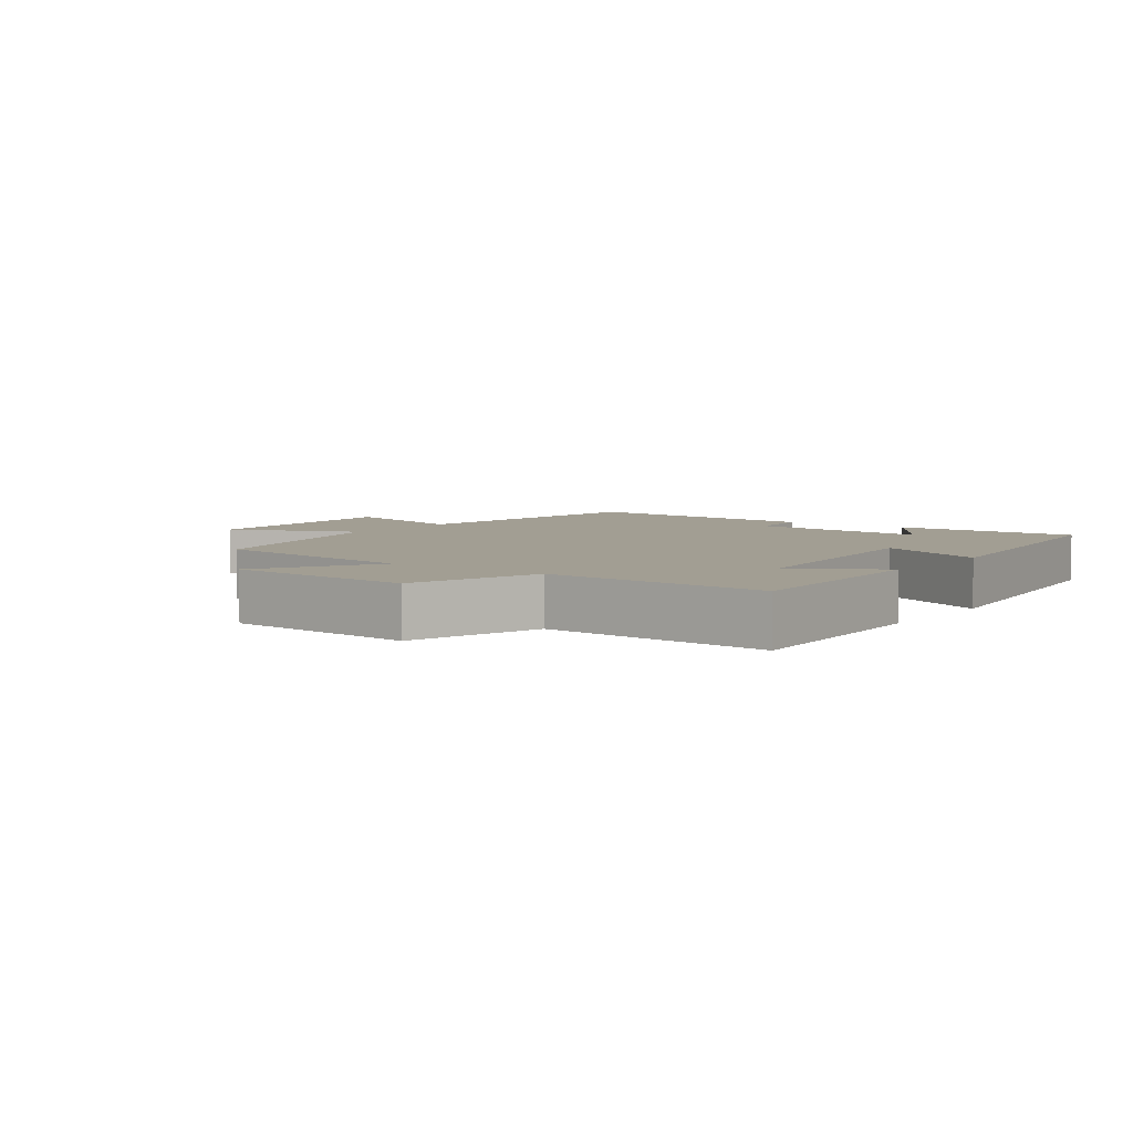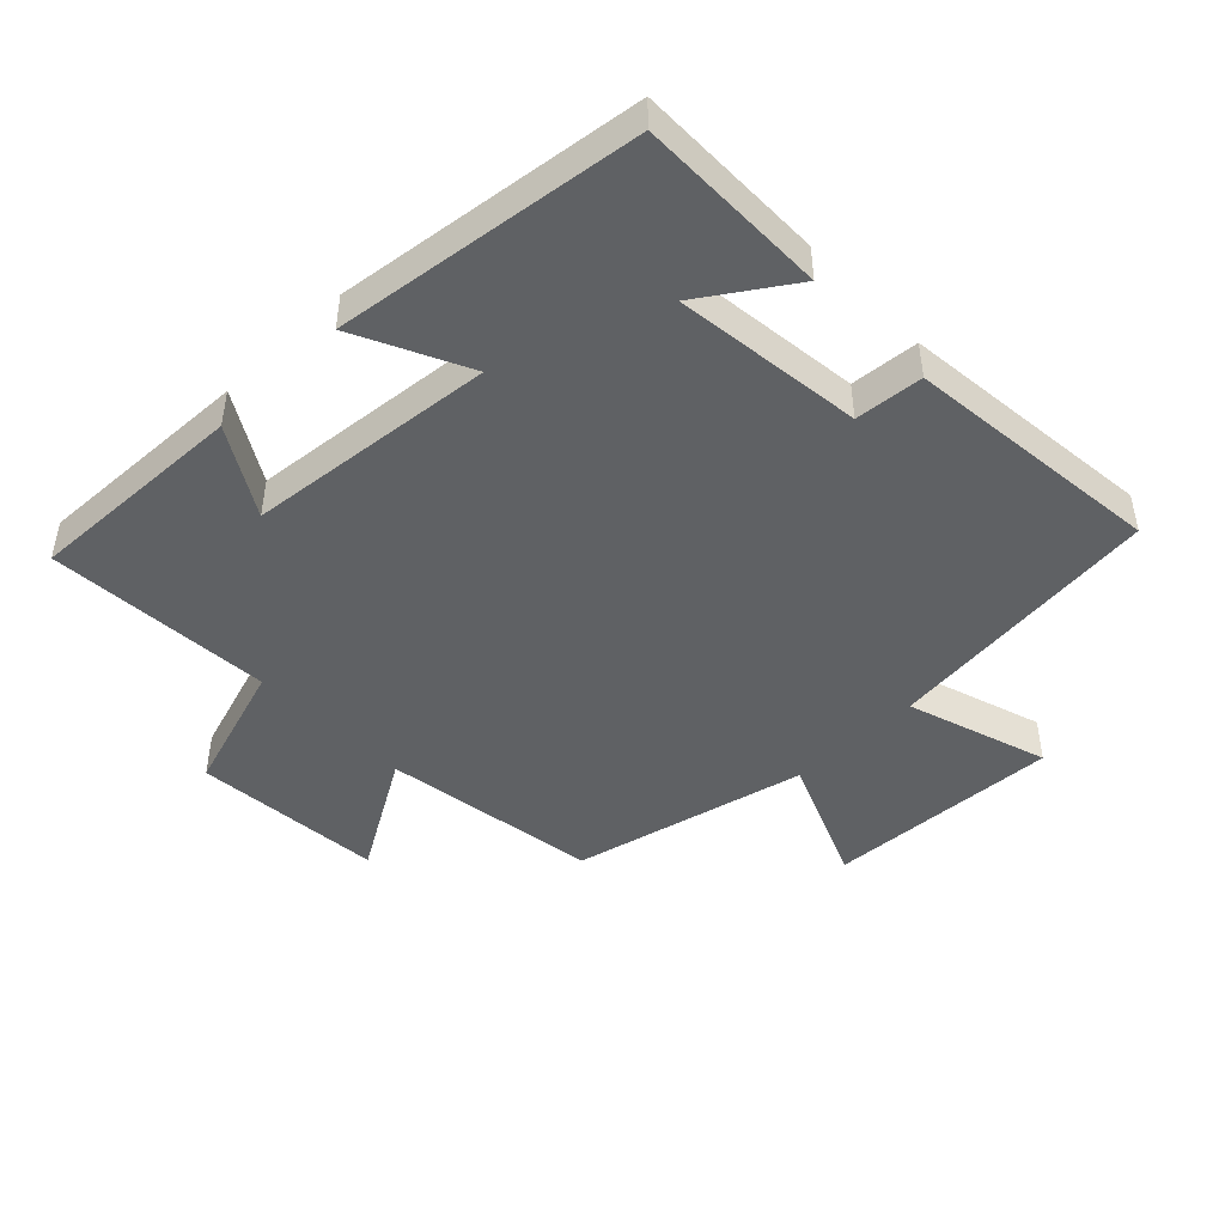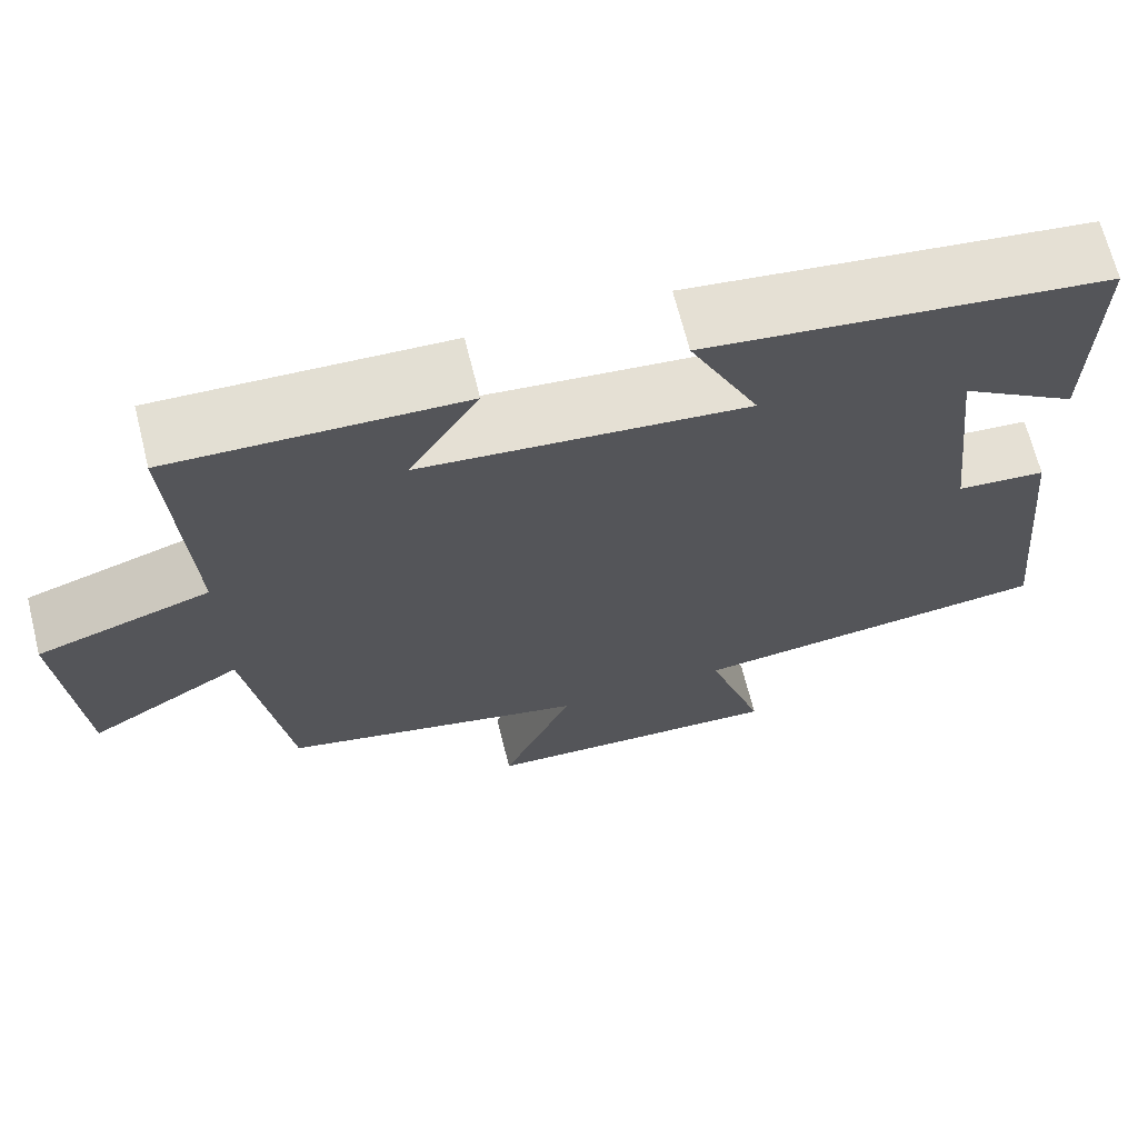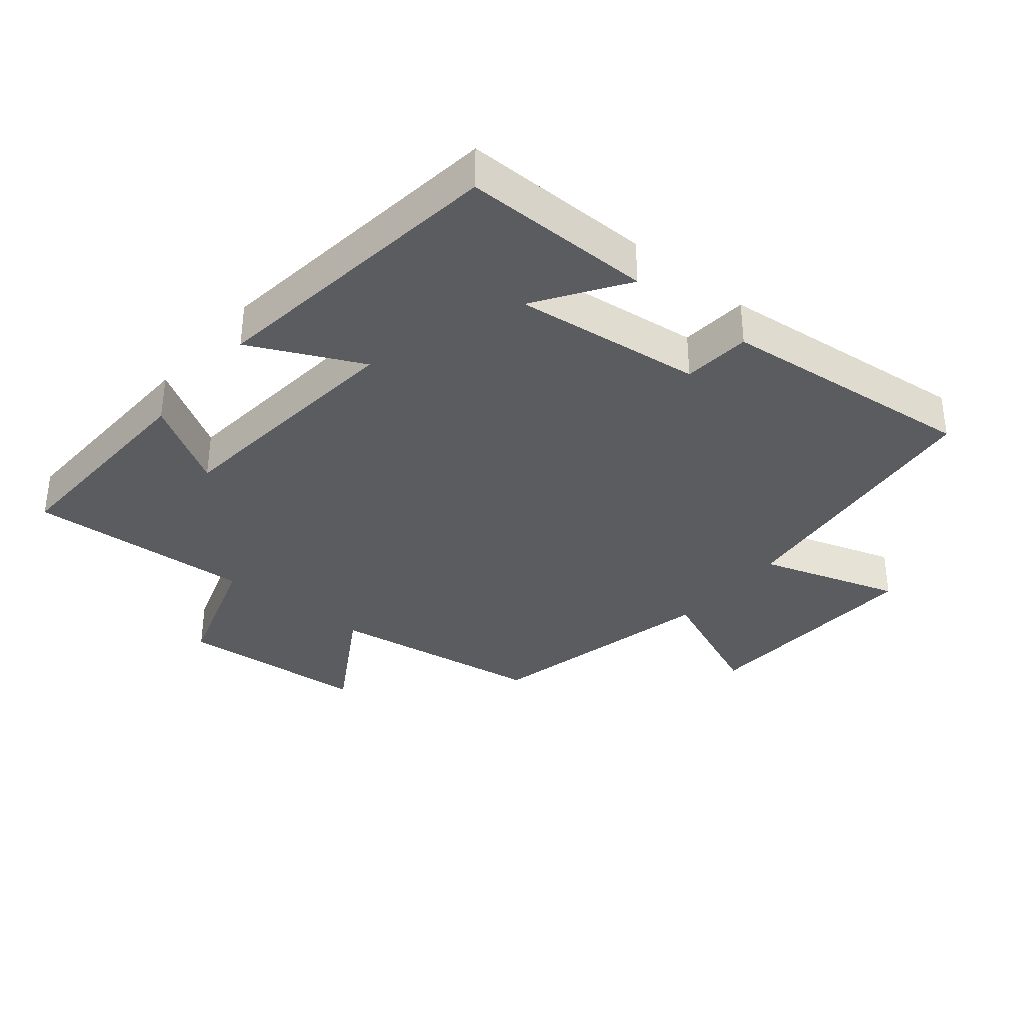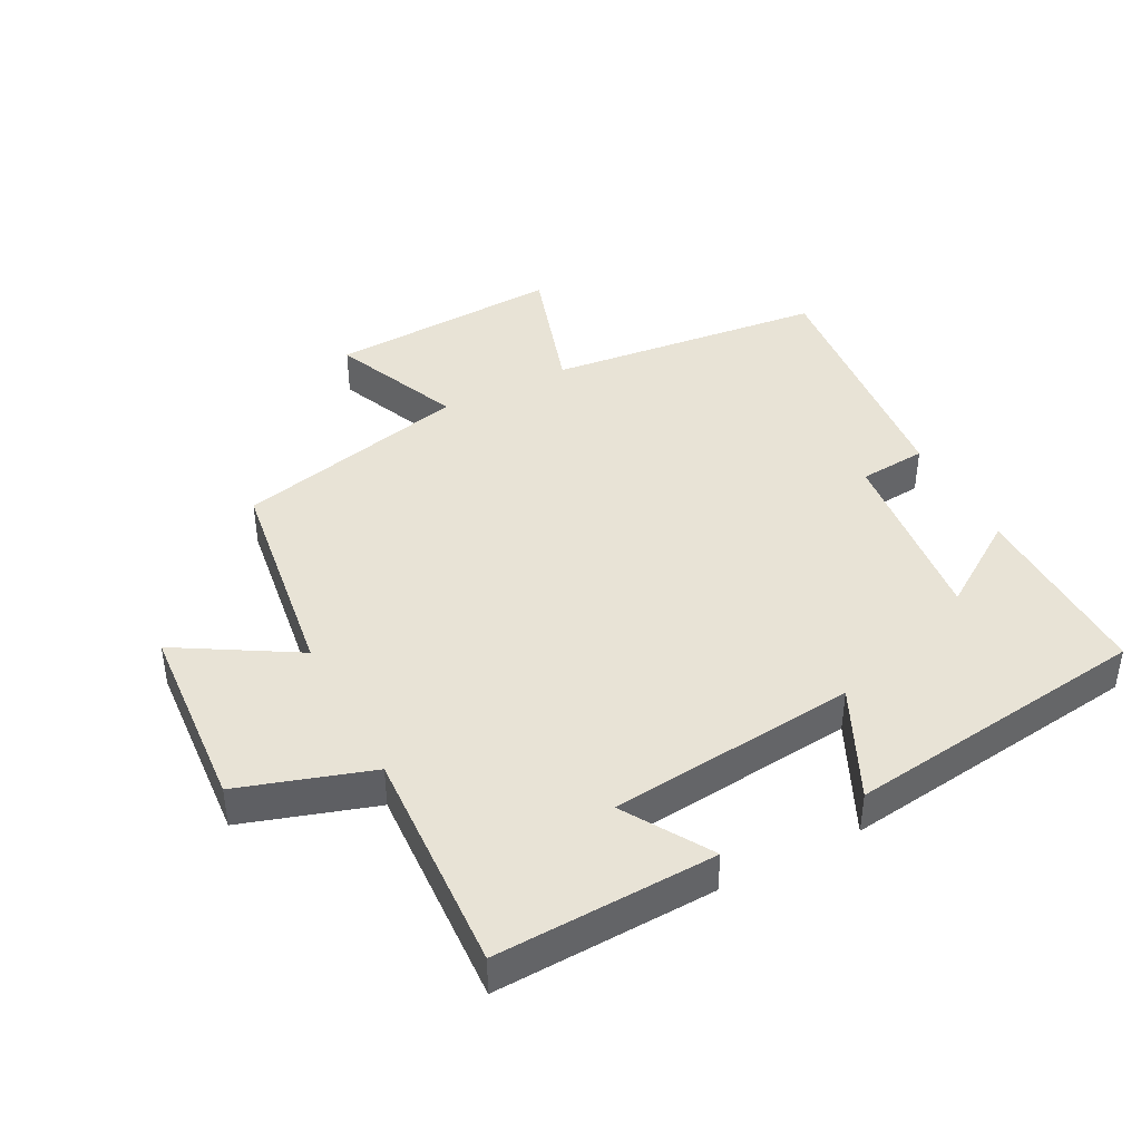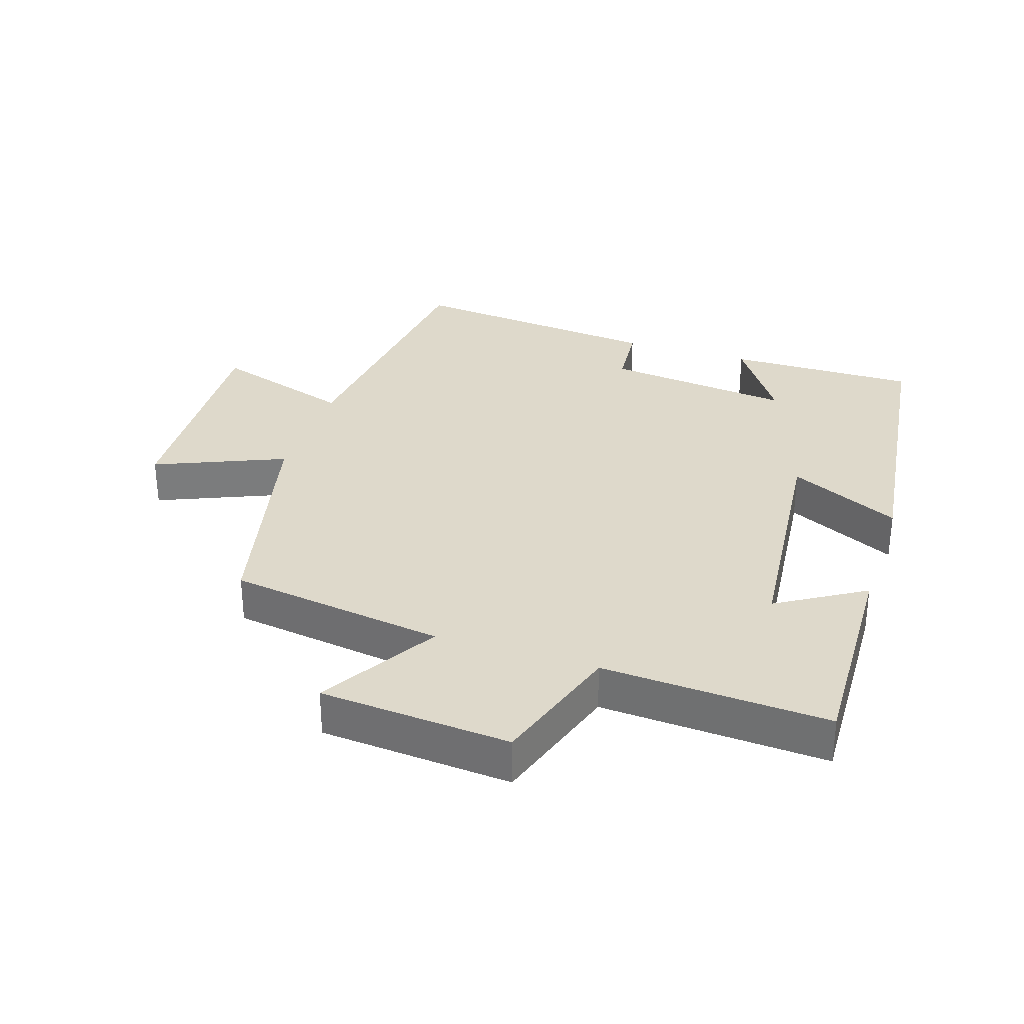
<metadata>
{"format":"obj","ext":"obj","renderer":"f3d","projection":"perspective","resolution":1024,"background":"white","views":[{"elev":5.1,"azim":-54.1,"up":"+Y"},{"elev":-45.9,"azim":44.3,"up":"+Y"},{"elev":68.0,"azim":-14.1,"up":"+Z"},{"elev":-34.9,"azim":50.7,"up":"+Y"},{"elev":41.9,"azim":-27.7,"up":"+Y"},{"elev":31.7,"azim":-71.9,"up":"+Y"}]}
</metadata>
<code>
v -0.452 0.07 -0.416
v -0.5 0.07 -0.084
v -0.68 0.07 -0.191
v -0.702 0.07 0.101
v -0.5 0.07 0.166
v -0.519 0.07 0.512
v -0.182 0.07 0.5
v -0.263 0.07 0.367
v 0.117 0.07 0.329
v 0.036 0.07 0.5
v 0.504 0.07 0.44
v 0.5 0.07 0.149
v 0.364 0.07 0.24
v 0.396 0.07 -0.048
v 0.5 0.07 -0.057
v 0.539 0.07 -0.452
v 0.113 0.07 -0.5
v 0.181 0.07 -0.716
v -0.177 0.07 -0.698
v -0.093 0.07 -0.5
v -0.452 0 -0.416
v -0.5 0 -0.084
v -0.68 0 -0.191
v -0.702 0 0.101
v -0.5 0 0.166
v -0.519 0 0.512
v -0.182 0 0.5
v -0.263 0 0.367
v 0.117 0 0.329
v 0.036 0 0.5
v 0.504 0 0.44
v 0.5 0 0.149
v 0.364 0 0.24
v 0.396 0 -0.048
v 0.5 0 -0.057
v 0.539 0 -0.452
v 0.113 0 -0.5
v 0.181 0 -0.716
v -0.177 0 -0.698
v -0.093 0 -0.5
f 17 18 19 20
f 17 20 1 2
f 14 15 16 17
f 13 14 17 2
f 10 11 12 13
f 9 10 13
f 8 9 13 2
f 5 6 7 8
f 5 8 2 3
f 3 4 5
f 40 39 38 37
f 22 21 40 37
f 37 36 35 34
f 22 37 34 33
f 33 32 31 30
f 33 30 29
f 22 33 29 28
f 28 27 26 25
f 23 22 28 25
f 25 24 23
f 1 21 22 2
f 2 22 23 3
f 3 23 24 4
f 4 24 25 5
f 5 25 26 6
f 6 26 27 7
f 7 27 28 8
f 8 28 29 9
f 9 29 30 10
f 10 30 31 11
f 11 31 32 12
f 12 32 33 13
f 13 33 34 14
f 14 34 35 15
f 15 35 36 16
f 16 36 37 17
f 17 37 38 18
f 18 38 39 19
f 19 39 40 20
f 20 40 21 1

</code>
